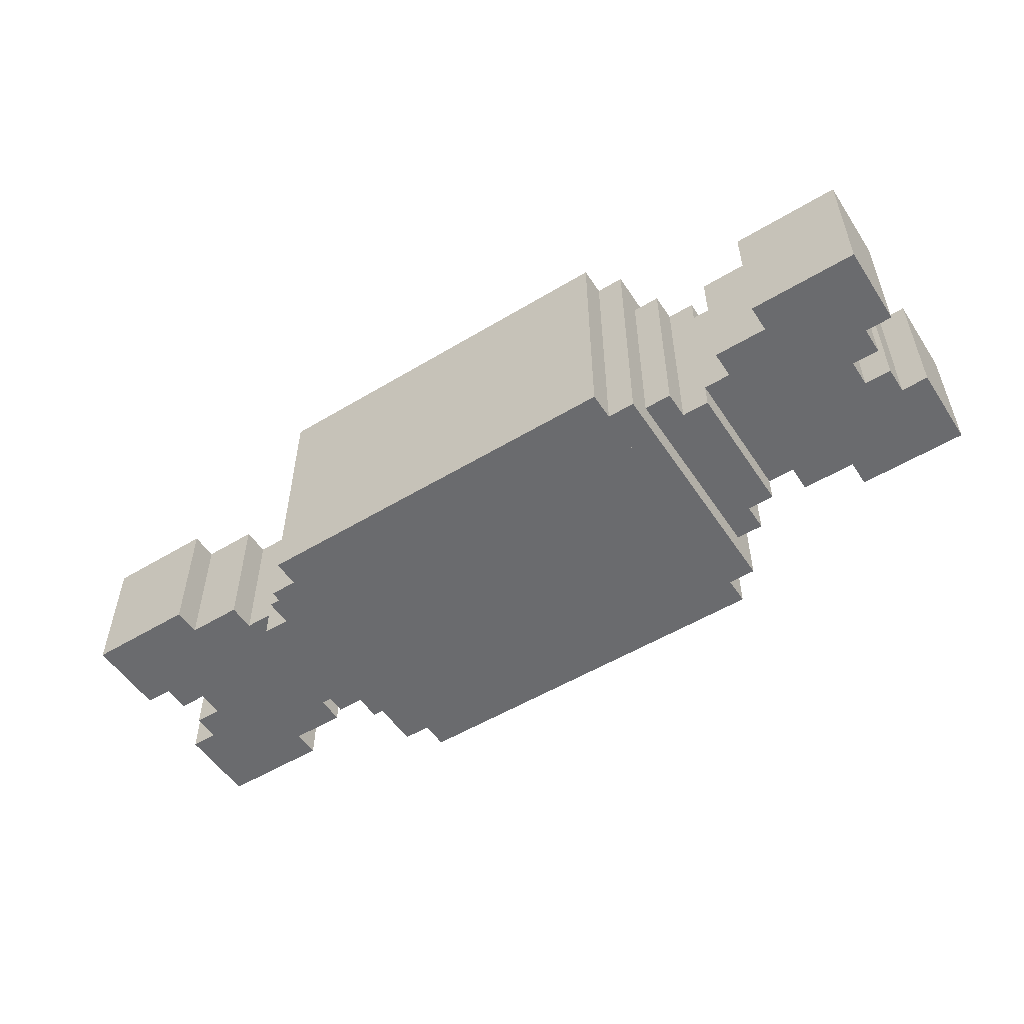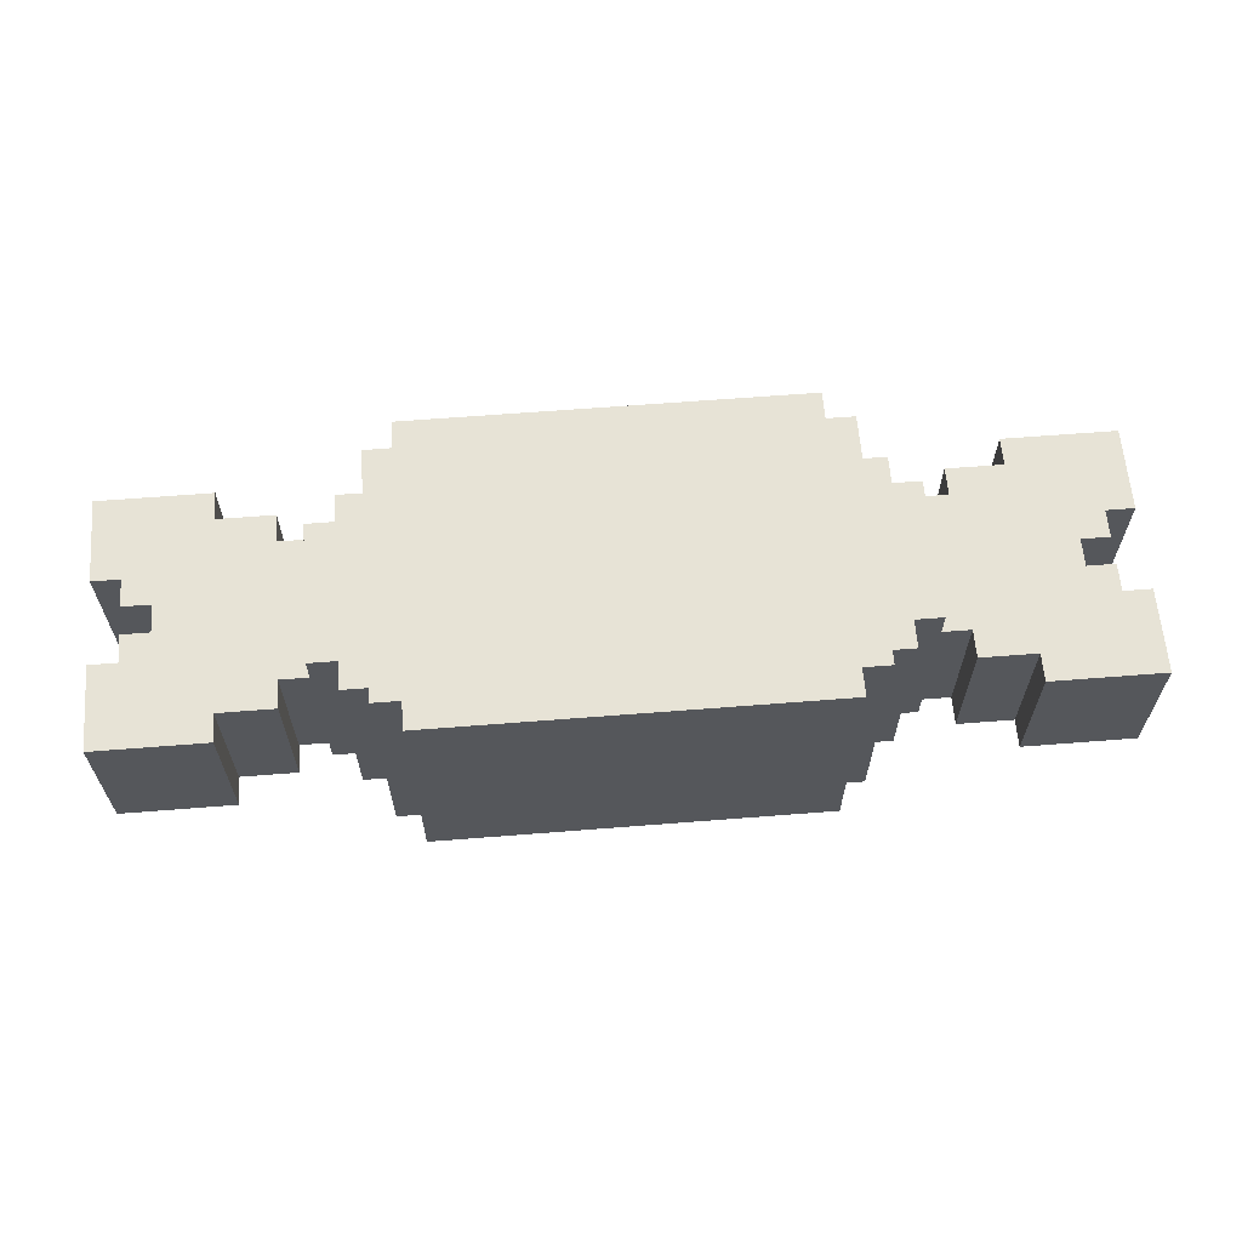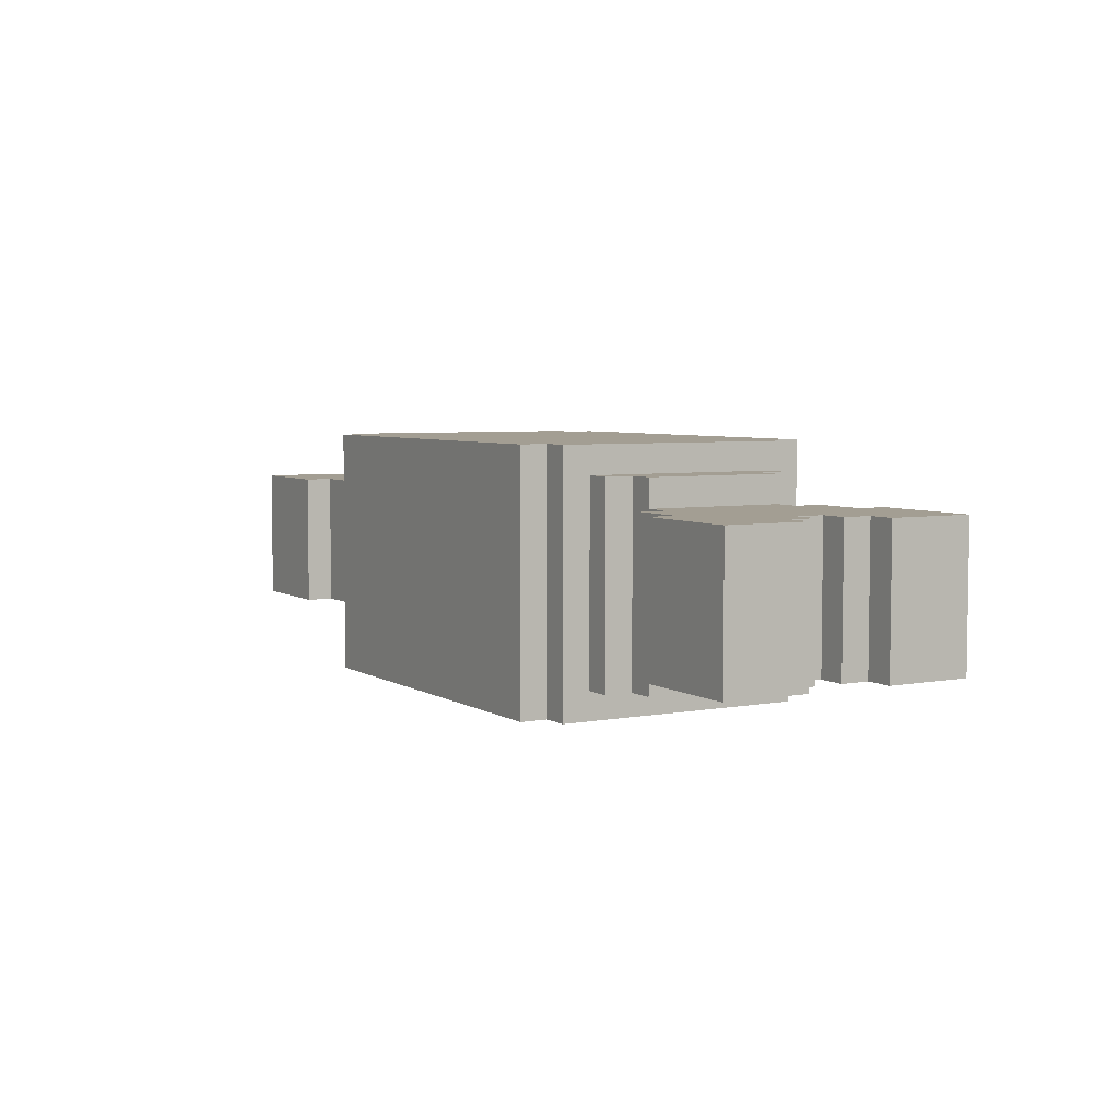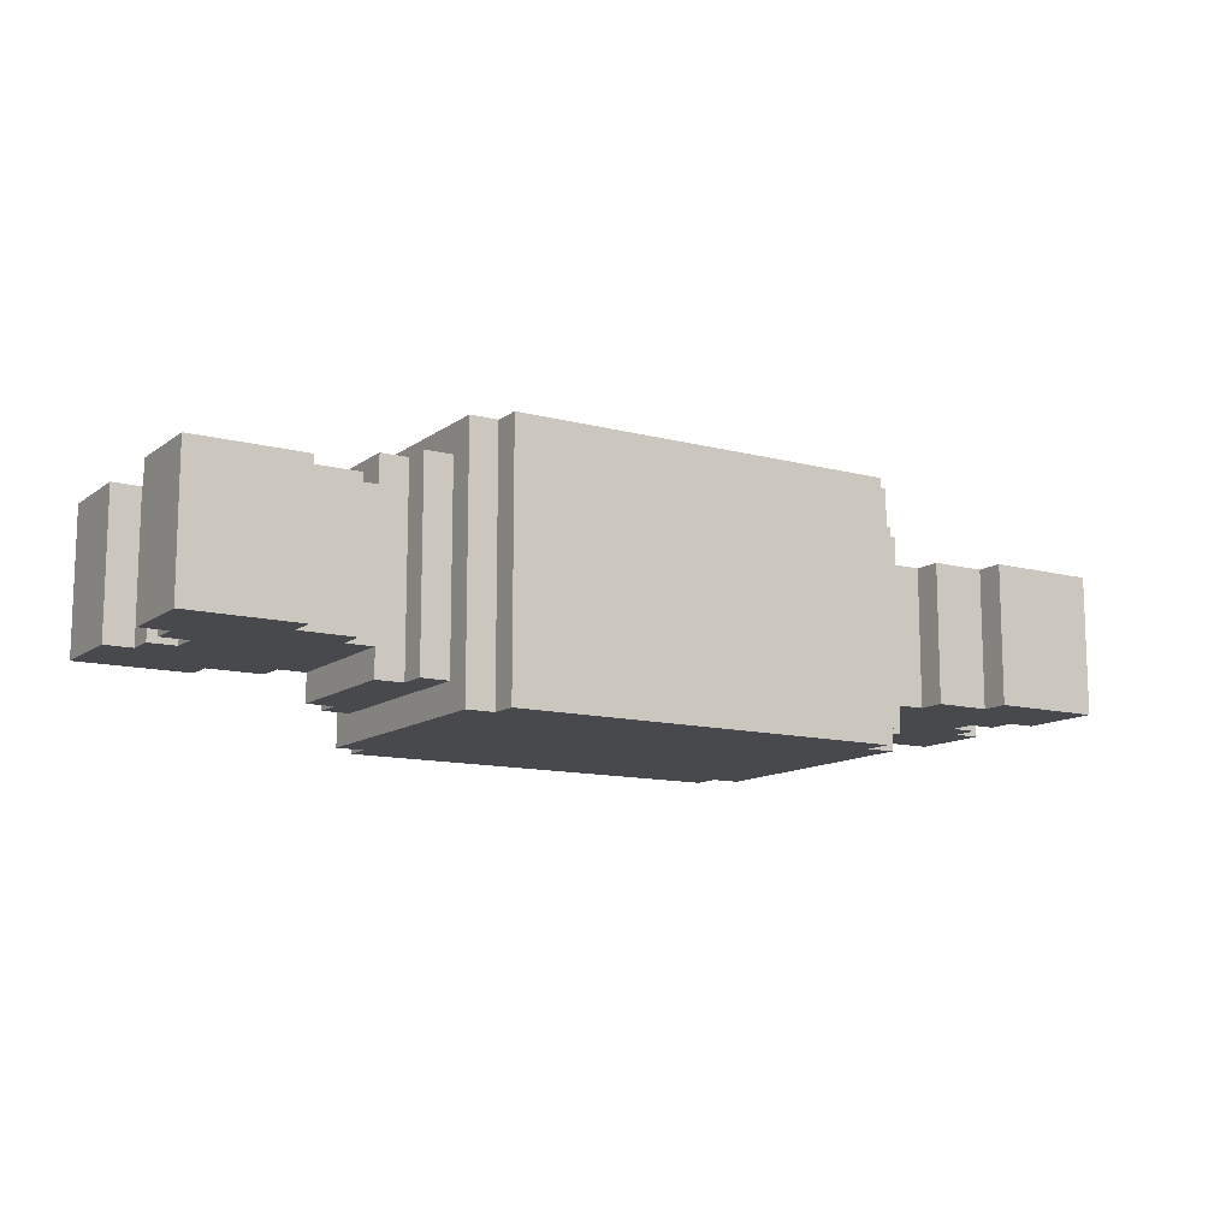
<metadata>
{"format":"obj","ext":"obj","renderer":"f3d","projection":"perspective","resolution":1024,"background":"white","views":[{"elev":-53.4,"azim":32.8,"up":"+Z"},{"elev":62.6,"azim":175.4,"up":"+Z"},{"elev":5.2,"azim":-120.0,"up":"+Z"},{"elev":-12.0,"azim":148.1,"up":"+Z"}]}
</metadata>
<code>
g sticky_candy_Rocket
v -0.1289 -0.1013 0.08287
v -0.1289 -0.1013 -0.08287
v -0.1289 0.1013 -0.08281
v -0.1289 0.1013 0.08292
v 0.1289 -0.1013 -0.08292
v 0.1289 -0.1013 0.08281
v 0.1289 0.1013 -0.08287
v 0.1289 0.1013 0.08287
v 0.1289 -0.1013 -0.08292
v -0.1289 -0.1013 -0.08287
v -0.1289 -0.1013 0.08287
v 0.1289 -0.1013 0.08281
v -0.1289 0.1013 -0.08281
v 0.1289 0.1013 -0.08287
v -0.1289 0.1013 0.08292
v 0.1289 0.1013 0.08287
v -0.1289 0.1013 -0.08281
v -0.1289 -0.1013 -0.08287
v 0.1289 -0.1013 -0.08292
v 0.1289 0.1013 -0.08287
v -0.1289 -0.1013 0.08287
v -0.1289 0.1013 0.08292
v 0.1289 -0.1013 0.08281
v 0.1289 0.1013 0.08287
v 0.1473 -0.08284 -0.08292
v 0.1473 -0.08289 0.08281
v 0.1473 0.08289 -0.08288
v 0.1473 0.08284 0.08286
v 0.1473 -0.08284 -0.08292
v 0.1289 -0.08284 -0.08292
v 0.1289 -0.08289 0.08282
v 0.1473 -0.08289 0.08281
v 0.1289 0.08289 -0.08287
v 0.1473 0.08289 -0.08288
v 0.1289 0.08284 0.08286
v 0.1473 0.08284 0.08286
v 0.1289 0.08289 -0.08287
v 0.1289 -0.08284 -0.08292
v 0.1473 -0.08284 -0.08292
v 0.1473 0.08289 -0.08288
v 0.1289 -0.08289 0.08282
v 0.1289 0.08284 0.08286
v 0.1473 -0.08289 0.08281
v 0.1473 0.08284 0.08286
v 0.1657 -0.06443 -0.0645
v 0.1657 -0.06447 0.0644
v 0.1657 0.06447 -0.06447
v 0.1657 0.06443 0.06443
v 0.1657 -0.06443 -0.0645
v 0.1473 -0.06443 -0.0645
v 0.1473 -0.06447 0.0644
v 0.1657 -0.06447 0.0644
v 0.1473 0.06447 -0.06447
v 0.1657 0.06447 -0.06447
v 0.1473 0.06443 0.06444
v 0.1657 0.06443 0.06443
v 0.1473 0.06447 -0.06447
v 0.1473 -0.06443 -0.0645
v 0.1657 -0.06443 -0.0645
v 0.1657 0.06447 -0.06447
v 0.1473 -0.06447 0.0644
v 0.1473 0.06443 0.06444
v 0.1657 -0.06447 0.0644
v 0.1657 0.06443 0.06443
v 0.1841 -0.04602 -0.0645
v 0.1842 -0.04605 0.0644
v 0.1841 0.04605 -0.06448
v 0.1842 0.04602 0.06442
v 0.1841 -0.04602 -0.0645
v 0.1657 -0.04602 -0.0645
v 0.1657 -0.04605 0.0644
v 0.1842 -0.04605 0.0644
v 0.1657 0.04605 -0.06447
v 0.1841 0.04605 -0.06448
v 0.1657 0.04602 0.06443
v 0.1842 0.04602 0.06442
v 0.1657 0.04605 -0.06447
v 0.1657 -0.04602 -0.0645
v 0.1841 -0.04602 -0.0645
v 0.1841 0.04605 -0.06448
v 0.1657 -0.04605 0.0644
v 0.1657 0.04602 0.06443
v 0.1842 -0.04605 0.0644
v 0.1842 0.04602 0.06442
v 0.3131 -0.08288 0.04595
v 0.313 -0.02761 -0.04611
v 0.313 -0.08285 -0.04613
v 0.3131 -0.02763 0.04596
v 0.3131 0.02761 0.04598
v 0.313 0.08288 -0.04608
v 0.313 0.02763 -0.0461
v 0.3131 0.08285 0.04599
v 0.2946 -0.02763 0.04597
v 0.2946 -0.009195 -0.0461
v 0.2946 -0.02761 -0.04611
v 0.2946 -0.00922 0.04597
v 0.2946 0.009195 0.04598
v 0.2946 0.02763 -0.04609
v 0.2946 0.00922 -0.0461
v 0.2946 0.02761 0.04598
v 0.2762 -0.00922 0.04598
v 0.2762 0.00922 -0.04609
v 0.2762 -0.009195 -0.0461
v 0.2762 0.009195 0.04598
v 0.2394 -0.08285 -0.04611
v 0.2394 -0.06444 -0.04611
v 0.2394 -0.08288 0.04596
v 0.2394 -0.06446 0.04597
v 0.2394 0.06446 -0.04607
v 0.2394 0.08288 -0.04607
v 0.2394 0.06444 0.046
v 0.2394 0.08285 0.04601
v 0.2026 -0.06444 -0.0461
v 0.2026 -0.04602 -0.04609
v 0.2026 -0.06446 0.04598
v 0.2026 -0.04605 0.04598
v 0.2026 0.04605 -0.04607
v 0.2026 0.06446 -0.04606
v 0.2026 0.04602 0.04601
v 0.2026 0.06444 0.04601
v 0.1841 -0.04602 -0.04609
v 0.1841 0.04605 -0.04606
v 0.1842 -0.04605 0.04598
v 0.1842 0.04602 0.04601
v 0.2394 -0.08285 -0.04611
v 0.3131 -0.08288 0.04595
v 0.313 -0.08285 -0.04613
v 0.2394 -0.08288 0.04596
v 0.2026 -0.06444 -0.0461
v 0.2394 -0.06446 0.04597
v 0.2394 -0.06444 -0.04611
v 0.2026 -0.06446 0.04598
v 0.1841 -0.04602 -0.04609
v 0.2026 -0.04605 0.04598
v 0.2026 -0.04602 -0.04609
v 0.1842 -0.04605 0.04598
v 0.2762 0.00922 -0.04609
v 0.2946 0.009195 0.04598
v 0.2946 0.00922 -0.0461
v 0.2762 0.009195 0.04598
v 0.2946 0.02763 -0.04609
v 0.3131 0.02761 0.04598
v 0.313 0.02763 -0.0461
v 0.2946 0.02761 0.04598
v 0.313 -0.02761 -0.04611
v 0.3131 -0.02763 0.04596
v 0.2946 -0.02761 -0.04611
v 0.2946 -0.02763 0.04597
v 0.2946 -0.009195 -0.0461
v 0.2946 -0.00922 0.04597
v 0.2762 -0.009195 -0.0461
v 0.2762 -0.00922 0.04598
v 0.2026 0.04605 -0.04607
v 0.2026 0.04602 0.04601
v 0.1841 0.04605 -0.04606
v 0.1842 0.04602 0.04601
v 0.2394 0.06446 -0.04607
v 0.2394 0.06444 0.046
v 0.2026 0.06446 -0.04606
v 0.2026 0.06444 0.04601
v 0.313 0.08288 -0.04608
v 0.3131 0.08285 0.04599
v 0.2394 0.08288 -0.04607
v 0.2394 0.08285 0.04601
v 0.1842 0.04602 0.04601
v 0.2762 0.009195 0.04598
v 0.2762 -0.00922 0.04598
v 0.1842 -0.04605 0.04598
v 0.2026 0.04602 0.04601
v 0.2946 0.009195 0.04598
v 0.2946 0.02761 0.04598
v 0.2026 0.06444 0.04601
v 0.2394 0.06444 0.046
v 0.3131 0.02761 0.04598
v 0.3131 0.08285 0.04599
v 0.2394 0.08285 0.04601
v 0.2026 -0.04605 0.04598
v 0.2946 -0.00922 0.04597
v 0.2946 -0.02763 0.04597
v 0.2026 -0.06446 0.04598
v 0.2394 -0.06446 0.04597
v 0.3131 -0.02763 0.04596
v 0.3131 -0.08288 0.04595
v 0.2394 -0.08288 0.04596
v 0.1841 0.04605 -0.04606
v 0.1841 -0.04602 -0.04609
v 0.2762 -0.009195 -0.0461
v 0.2762 0.00922 -0.04609
v 0.2026 0.04605 -0.04607
v 0.2946 0.00922 -0.0461
v 0.2946 0.02763 -0.04609
v 0.2026 0.06446 -0.04606
v 0.2394 0.06446 -0.04607
v 0.313 0.02763 -0.0461
v 0.313 0.08288 -0.04608
v 0.2394 0.08288 -0.04607
v 0.2026 -0.04602 -0.04609
v 0.2946 -0.009195 -0.0461
v 0.2946 -0.02761 -0.04611
v 0.2026 -0.06444 -0.0461
v 0.2394 -0.06444 -0.04611
v 0.313 -0.02761 -0.04611
v 0.313 -0.08285 -0.04613
v 0.2394 -0.08285 -0.04611
v -0.1473 -0.08289 0.08287
v -0.1473 -0.08284 -0.08286
v -0.1473 0.08289 -0.08281
v -0.1473 0.08284 0.08292
v -0.1289 -0.08284 -0.08286
v -0.1473 -0.08284 -0.08286
v -0.1473 -0.08289 0.08287
v -0.1289 -0.08289 0.08287
v -0.1473 0.08289 -0.08281
v -0.1289 0.08289 -0.08282
v -0.1473 0.08284 0.08292
v -0.1289 0.08284 0.08292
v -0.1473 0.08289 -0.08281
v -0.1473 -0.08284 -0.08286
v -0.1289 -0.08284 -0.08286
v -0.1289 0.08289 -0.08282
v -0.1473 -0.08289 0.08287
v -0.1473 0.08284 0.08292
v -0.1289 -0.08289 0.08287
v -0.1289 0.08284 0.08292
v -0.1841 -0.04605 0.06448
v -0.1842 -0.04602 -0.06443
v -0.1842 0.04605 -0.0644
v -0.1841 0.04602 0.0645
v -0.1657 -0.04602 -0.06443
v -0.1842 -0.04602 -0.06443
v -0.1841 -0.04605 0.06448
v -0.1657 -0.04605 0.06447
v -0.1842 0.04605 -0.0644
v -0.1657 0.04605 -0.0644
v -0.1841 0.04602 0.0645
v -0.1657 0.04602 0.0645
v -0.1842 0.04605 -0.0644
v -0.1842 -0.04602 -0.06443
v -0.1657 -0.04602 -0.06443
v -0.1657 0.04605 -0.0644
v -0.1841 -0.04605 0.06448
v -0.1841 0.04602 0.0645
v -0.1657 -0.04605 0.06447
v -0.1657 0.04602 0.0645
v -0.313 -0.08288 0.04608
v -0.3131 -0.08285 -0.04599
v -0.3131 -0.02761 -0.04598
v -0.313 -0.02763 0.0461
v -0.313 0.02761 0.04611
v -0.3131 0.02763 -0.04596
v -0.3131 0.08288 -0.04595
v -0.313 0.08285 0.04613
v -0.2946 -0.02763 0.04609
v -0.2946 -0.02761 -0.04598
v -0.2946 -0.009195 -0.04598
v -0.2946 -0.00922 0.0461
v -0.2946 0.009195 0.0461
v -0.2946 0.00922 -0.04597
v -0.2946 0.02763 -0.04597
v -0.2946 0.02761 0.04611
v -0.2762 -0.00922 0.04609
v -0.2762 -0.009195 -0.04598
v -0.2762 0.00922 -0.04598
v -0.2762 0.009195 0.0461
v -0.2394 -0.08285 -0.04601
v -0.2394 -0.08288 0.04606
v -0.2394 -0.06444 -0.046
v -0.2394 -0.06446 0.04607
v -0.2394 0.06446 -0.04597
v -0.2394 0.06444 0.0461
v -0.2394 0.08288 -0.04596
v -0.2394 0.08285 0.04611
v -0.2026 -0.06444 -0.04601
v -0.2026 -0.06446 0.04606
v -0.2026 -0.04602 -0.04601
v -0.2026 -0.04605 0.04607
v -0.2026 0.04605 -0.04598
v -0.2026 0.04602 0.04609
v -0.2026 0.06446 -0.04598
v -0.2026 0.06444 0.0461
v -0.1842 -0.04602 -0.04601
v -0.1841 -0.04605 0.04606
v -0.1842 0.04605 -0.04599
v -0.1841 0.04602 0.04609
v -0.2394 -0.08285 -0.04601
v -0.3131 -0.08285 -0.04599
v -0.313 -0.08288 0.04608
v -0.2394 -0.08288 0.04606
v -0.2026 -0.06444 -0.04601
v -0.2394 -0.06444 -0.046
v -0.2394 -0.06446 0.04607
v -0.2026 -0.06446 0.04606
v -0.1842 -0.04602 -0.04601
v -0.2026 -0.04602 -0.04601
v -0.2026 -0.04605 0.04607
v -0.1841 -0.04605 0.04606
v -0.2762 0.00922 -0.04598
v -0.2946 0.00922 -0.04597
v -0.2946 0.009195 0.0461
v -0.2762 0.009195 0.0461
v -0.2946 0.02763 -0.04597
v -0.3131 0.02763 -0.04596
v -0.313 0.02761 0.04611
v -0.2946 0.02761 0.04611
v -0.3131 -0.02761 -0.04598
v -0.2946 -0.02761 -0.04598
v -0.313 -0.02763 0.0461
v -0.2946 -0.02763 0.04609
v -0.2946 -0.009195 -0.04598
v -0.2762 -0.009195 -0.04598
v -0.2946 -0.00922 0.0461
v -0.2762 -0.00922 0.04609
v -0.2026 0.04605 -0.04598
v -0.1842 0.04605 -0.04599
v -0.2026 0.04602 0.04609
v -0.1841 0.04602 0.04609
v -0.2394 0.06446 -0.04597
v -0.2026 0.06446 -0.04598
v -0.2394 0.06444 0.0461
v -0.2026 0.06444 0.0461
v -0.3131 0.08288 -0.04595
v -0.2394 0.08288 -0.04596
v -0.313 0.08285 0.04613
v -0.2394 0.08285 0.04611
v -0.1841 0.04602 0.04609
v -0.1841 -0.04605 0.04606
v -0.2762 -0.00922 0.04609
v -0.2762 0.009195 0.0461
v -0.2026 0.04602 0.04609
v -0.2946 0.009195 0.0461
v -0.2946 0.02761 0.04611
v -0.2026 0.06444 0.0461
v -0.2394 0.06444 0.0461
v -0.313 0.02761 0.04611
v -0.313 0.08285 0.04613
v -0.2394 0.08285 0.04611
v -0.2026 -0.04605 0.04607
v -0.2946 -0.00922 0.0461
v -0.2946 -0.02763 0.04609
v -0.2026 -0.06446 0.04606
v -0.2394 -0.06446 0.04607
v -0.313 -0.02763 0.0461
v -0.313 -0.08288 0.04608
v -0.2394 -0.08288 0.04606
v -0.1842 0.04605 -0.04599
v -0.2762 0.00922 -0.04598
v -0.2762 -0.009195 -0.04598
v -0.1842 -0.04602 -0.04601
v -0.2026 0.04605 -0.04598
v -0.2946 0.00922 -0.04597
v -0.2946 0.02763 -0.04597
v -0.2026 0.06446 -0.04598
v -0.2394 0.06446 -0.04597
v -0.3131 0.02763 -0.04596
v -0.3131 0.08288 -0.04595
v -0.2394 0.08288 -0.04596
v -0.2026 -0.04602 -0.04601
v -0.2946 -0.009195 -0.04598
v -0.2946 -0.02761 -0.04598
v -0.2026 -0.06444 -0.04601
v -0.2394 -0.06444 -0.046
v -0.3131 -0.02761 -0.04598
v -0.3131 -0.08285 -0.04599
v -0.2394 -0.08285 -0.04601
v -0.1657 -0.06447 0.06447
v -0.1657 -0.06443 -0.06443
v -0.1657 0.06447 -0.0644
v -0.1657 0.06443 0.0645
v -0.1473 -0.06443 -0.06444
v -0.1657 -0.06443 -0.06443
v -0.1657 -0.06447 0.06447
v -0.1473 -0.06447 0.06446
v -0.1657 0.06447 -0.0644
v -0.1473 0.06447 -0.0644
v -0.1657 0.06443 0.0645
v -0.1473 0.06443 0.0645
v -0.1657 0.06447 -0.0644
v -0.1657 -0.06443 -0.06443
v -0.1473 -0.06443 -0.06444
v -0.1473 0.06447 -0.0644
v -0.1657 -0.06447 0.06447
v -0.1657 0.06443 0.0645
v -0.1473 -0.06447 0.06446
v -0.1473 0.06443 0.0645
g sticky_candy_Rocket_0
f 3 2 1
f 3 1 4
f 7 6 5
f 7 8 6
f 11 10 9
f 11 9 12
f 15 14 13
f 15 16 14
f 19 18 17
f 19 17 20
f 23 22 21
f 23 24 22
f 27 26 25
f 27 28 26
f 31 30 29
f 31 29 32
f 35 34 33
f 35 36 34
f 39 38 37
f 39 37 40
f 43 42 41
f 43 44 42
f 47 46 45
f 47 48 46
f 51 50 49
f 51 49 52
f 55 54 53
f 55 56 54
f 59 58 57
f 59 57 60
f 63 62 61
f 63 64 62
f 67 66 65
f 67 68 66
f 71 70 69
f 71 69 72
f 75 74 73
f 75 76 74
f 79 78 77
f 79 77 80
f 83 82 81
f 83 84 82
f 87 86 85
f 85 86 88
f 91 90 89
f 89 90 92
f 95 94 93
f 93 94 96
f 99 98 97
f 97 98 100
f 103 102 101
f 101 102 104
f 107 106 105
f 108 106 107
f 111 110 109
f 112 110 111
f 115 114 113
f 116 114 115
f 119 118 117
f 120 118 119
f 123 122 121
f 124 122 123
f 127 126 125
f 125 126 128
f 131 130 129
f 129 130 132
f 135 134 133
f 133 134 136
f 139 138 137
f 137 138 140
f 143 142 141
f 141 142 144
f 147 146 145
f 148 146 147
f 151 150 149
f 152 150 151
f 155 154 153
f 156 154 155
f 159 158 157
f 160 158 159
f 163 162 161
f 164 162 163
f 167 166 165
f 168 167 165
f 165 166 169
f 166 170 169
f 170 171 169
f 171 172 169
f 172 171 173
f 171 174 173
f 173 174 175
f 176 173 175
f 167 168 177
f 178 167 177
f 178 177 179
f 177 180 179
f 179 180 181
f 182 179 181
f 182 181 183
f 181 184 183
f 187 186 185
f 188 187 185
f 188 185 189
f 190 188 189
f 191 190 189
f 192 191 189
f 191 192 193
f 194 191 193
f 194 193 195
f 193 196 195
f 186 187 197
f 187 198 197
f 197 198 199
f 200 197 199
f 200 199 201
f 199 202 201
f 201 202 203
f 204 201 203
f 207 206 205
f 207 205 208
f 211 210 209
f 211 209 212
f 215 214 213
f 215 216 214
f 219 218 217
f 219 217 220
f 223 222 221
f 223 224 222
f 227 226 225
f 227 225 228
f 231 230 229
f 231 229 232
f 235 234 233
f 235 236 234
f 239 238 237
f 239 237 240
f 243 242 241
f 243 244 242
f 247 246 245
f 247 245 248
f 251 250 249
f 251 249 252
f 255 254 253
f 255 253 256
f 259 258 257
f 259 257 260
f 263 262 261
f 263 261 264
f 267 266 265
f 267 268 266
f 271 270 269
f 271 272 270
f 275 274 273
f 275 276 274
f 279 278 277
f 279 280 278
f 283 282 281
f 283 284 282
f 287 286 285
f 287 285 288
f 291 290 289
f 291 289 292
f 295 294 293
f 295 293 296
f 299 298 297
f 299 297 300
f 303 302 301
f 303 301 304
f 307 306 305
f 307 308 306
f 311 310 309
f 311 312 310
f 315 314 313
f 315 316 314
f 319 318 317
f 319 320 318
f 323 322 321
f 323 324 322
f 327 326 325
f 328 327 325
f 328 325 329
f 330 328 329
f 331 330 329
f 332 331 329
f 331 332 333
f 334 331 333
f 334 333 335
f 333 336 335
f 326 327 337
f 327 338 337
f 337 338 339
f 340 337 339
f 340 339 341
f 339 342 341
f 341 342 343
f 344 341 343
f 347 346 345
f 348 347 345
f 345 346 349
f 346 350 349
f 350 351 349
f 351 352 349
f 352 351 353
f 351 354 353
f 353 354 355
f 356 353 355
f 347 348 357
f 358 347 357
f 358 357 359
f 357 360 359
f 359 360 361
f 362 359 361
f 362 361 363
f 361 364 363
f 367 366 365
f 367 365 368
f 371 370 369
f 371 369 372
f 375 374 373
f 375 376 374
f 379 378 377
f 379 377 380
f 383 382 381
f 383 384 382

</code>
